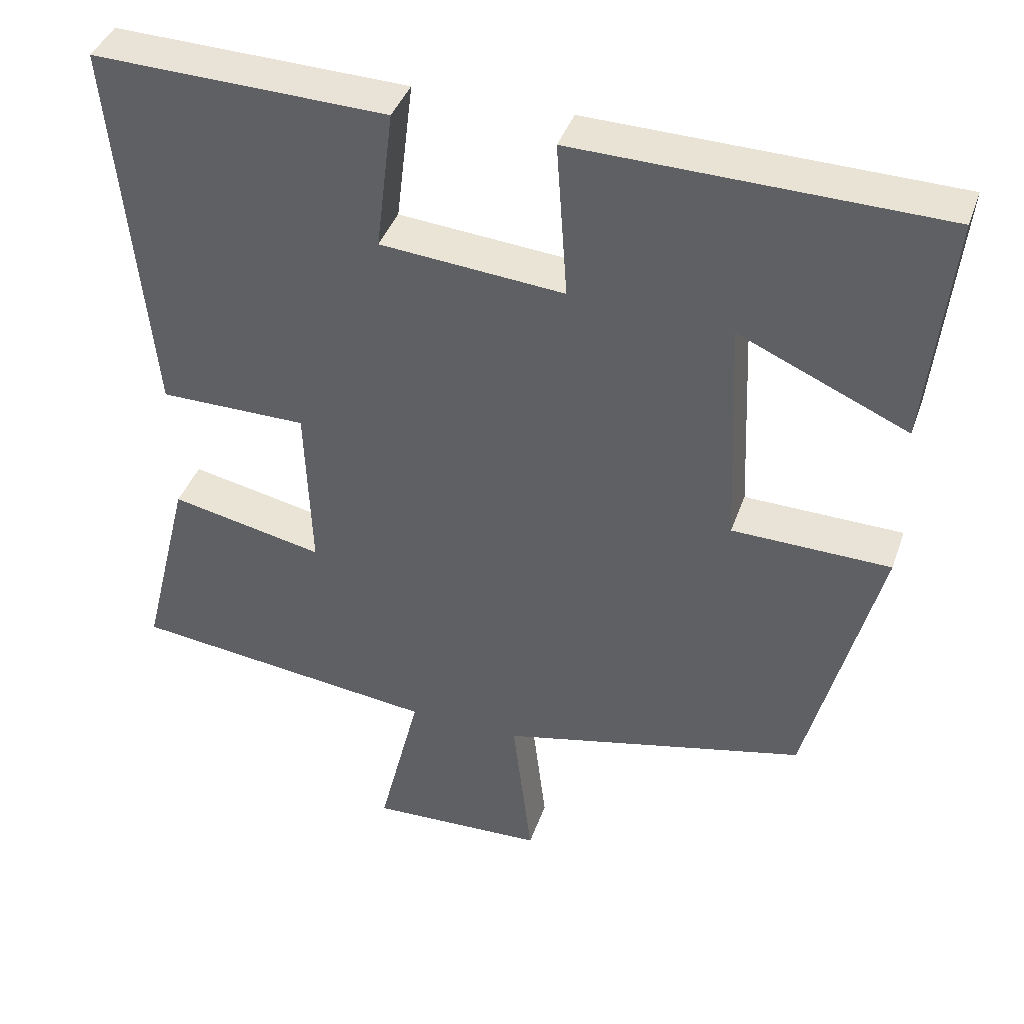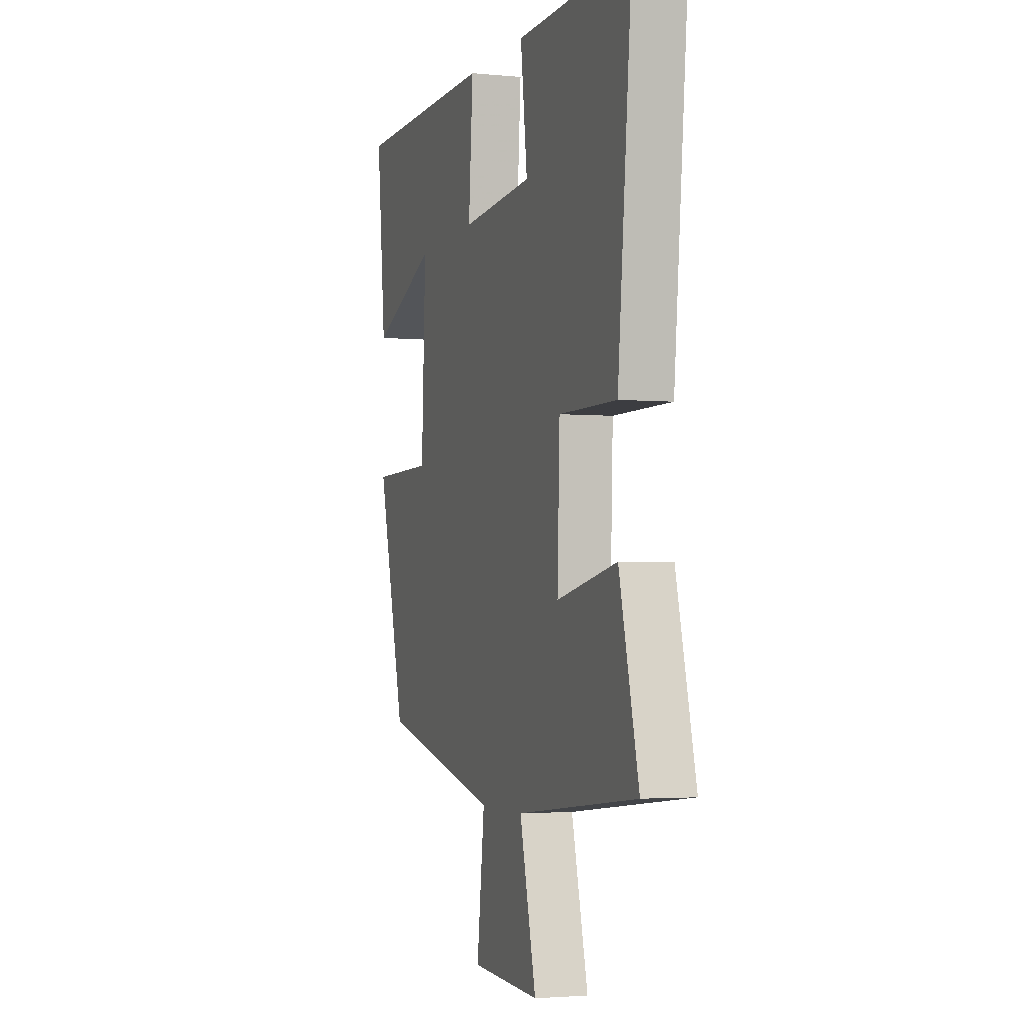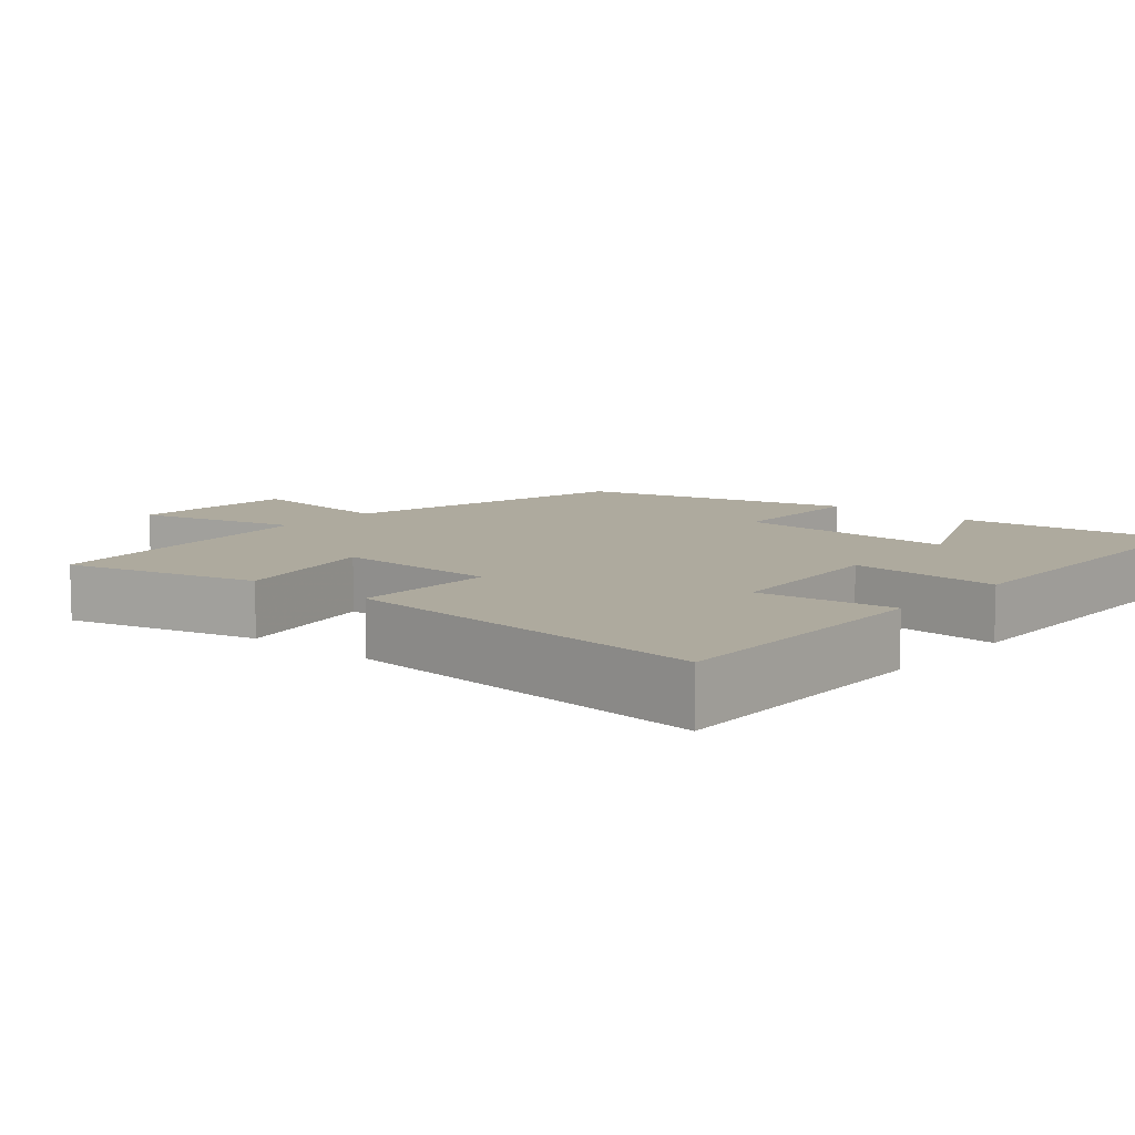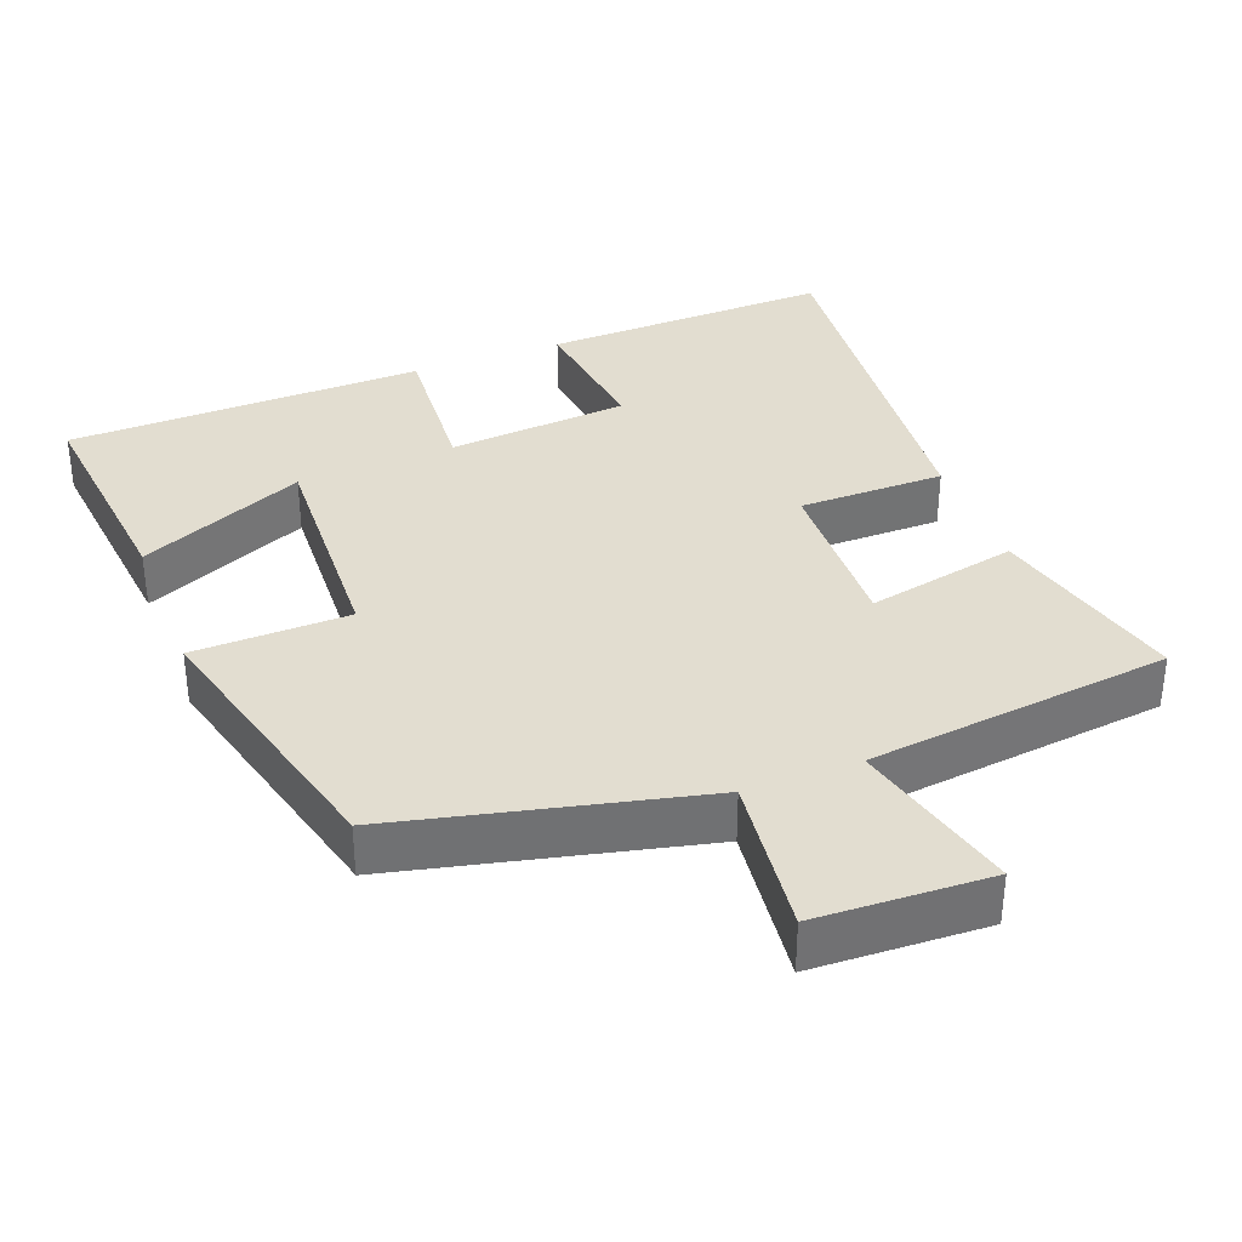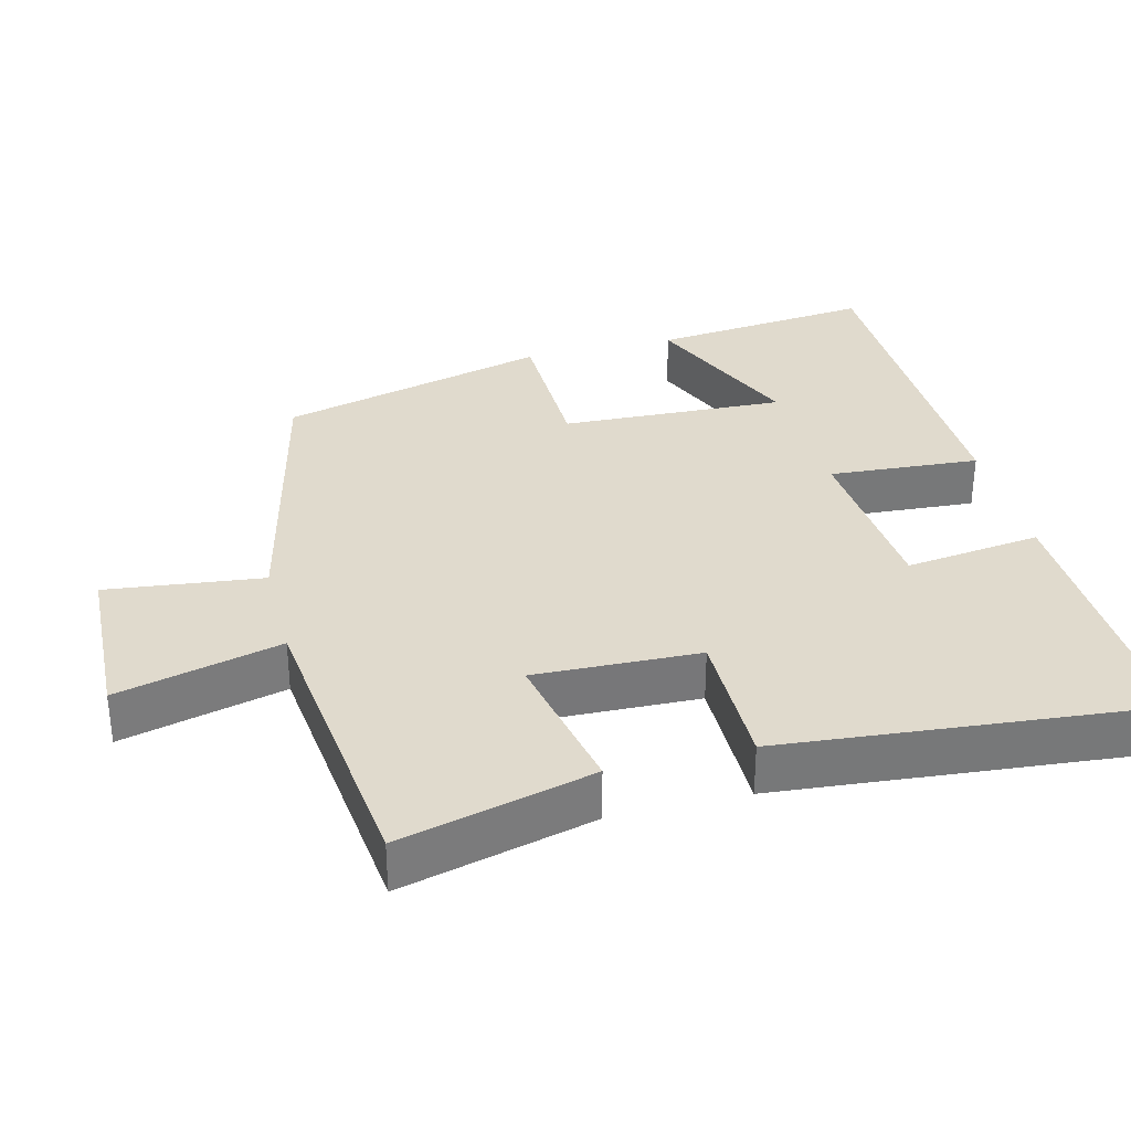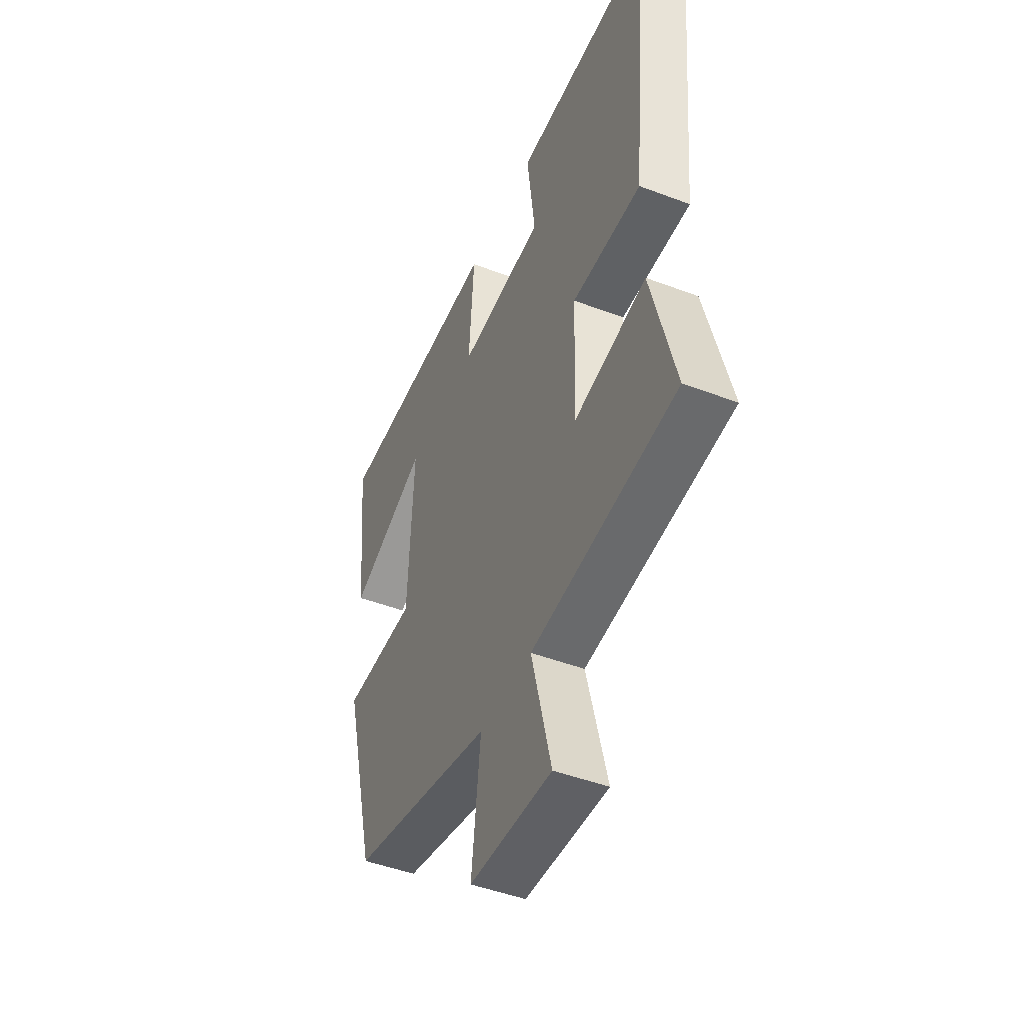
<metadata>
{"format":"obj","ext":"obj","renderer":"f3d","projection":"perspective","resolution":1024,"background":"white","views":[{"elev":40.6,"azim":18.5,"up":"+Z"},{"elev":-2.7,"azim":-108.7,"up":"+Z"},{"elev":9.2,"azim":-49.6,"up":"+Y"},{"elev":35.3,"azim":158.9,"up":"+Y"},{"elev":33.1,"azim":-104.3,"up":"+Y"},{"elev":-46.7,"azim":-113.3,"up":"+Z"}]}
</metadata>
<code>
v -0.548 0.07 0.51
v -0.157 0.07 0.5
v -0.18 0.07 0.312
v 0.064 0.07 0.292
v 0.049 0.07 0.5
v 0.531 0.07 0.491
v 0.5 0.07 0.185
v 0.276 0.07 0.283
v 0.29 0.07 -0.027
v 0.5 0.07 -0.031
v 0.405 0.07 -0.404
v -0.003 0.07 -0.5
v 0.023 0.07 -0.716
v -0.211 0.07 -0.726
v -0.155 0.07 -0.5
v -0.566 0.07 -0.453
v -0.5 0.07 -0.187
v -0.295 0.07 -0.229
v -0.303 0.07 -0.001
v -0.5 0.07 -0.001
v -0.548 0 0.51
v -0.157 0 0.5
v -0.18 0 0.312
v 0.064 0 0.292
v 0.049 0 0.5
v 0.531 0 0.491
v 0.5 0 0.185
v 0.276 0 0.283
v 0.29 0 -0.027
v 0.5 0 -0.031
v 0.405 0 -0.404
v -0.003 0 -0.5
v 0.023 0 -0.716
v -0.211 0 -0.726
v -0.155 0 -0.5
v -0.566 0 -0.453
v -0.5 0 -0.187
v -0.295 0 -0.229
v -0.303 0 -0.001
v -0.5 0 -0.001
f 19 20 1 2
f 18 19 2 3
f 15 16 17 18
f 15 18 3 4
f 12 13 14 15
f 12 15 4
f 9 10 11 12
f 8 9 12 4
f 5 6 7 8
f 4 5 8
f 22 21 40 39
f 23 22 39 38
f 38 37 36 35
f 24 23 38 35
f 35 34 33 32
f 24 35 32
f 32 31 30 29
f 24 32 29 28
f 28 27 26 25
f 28 25 24
f 1 21 22 2
f 2 22 23 3
f 3 23 24 4
f 4 24 25 5
f 5 25 26 6
f 6 26 27 7
f 7 27 28 8
f 8 28 29 9
f 9 29 30 10
f 10 30 31 11
f 11 31 32 12
f 12 32 33 13
f 13 33 34 14
f 14 34 35 15
f 15 35 36 16
f 16 36 37 17
f 17 37 38 18
f 18 38 39 19
f 19 39 40 20
f 20 40 21 1

</code>
